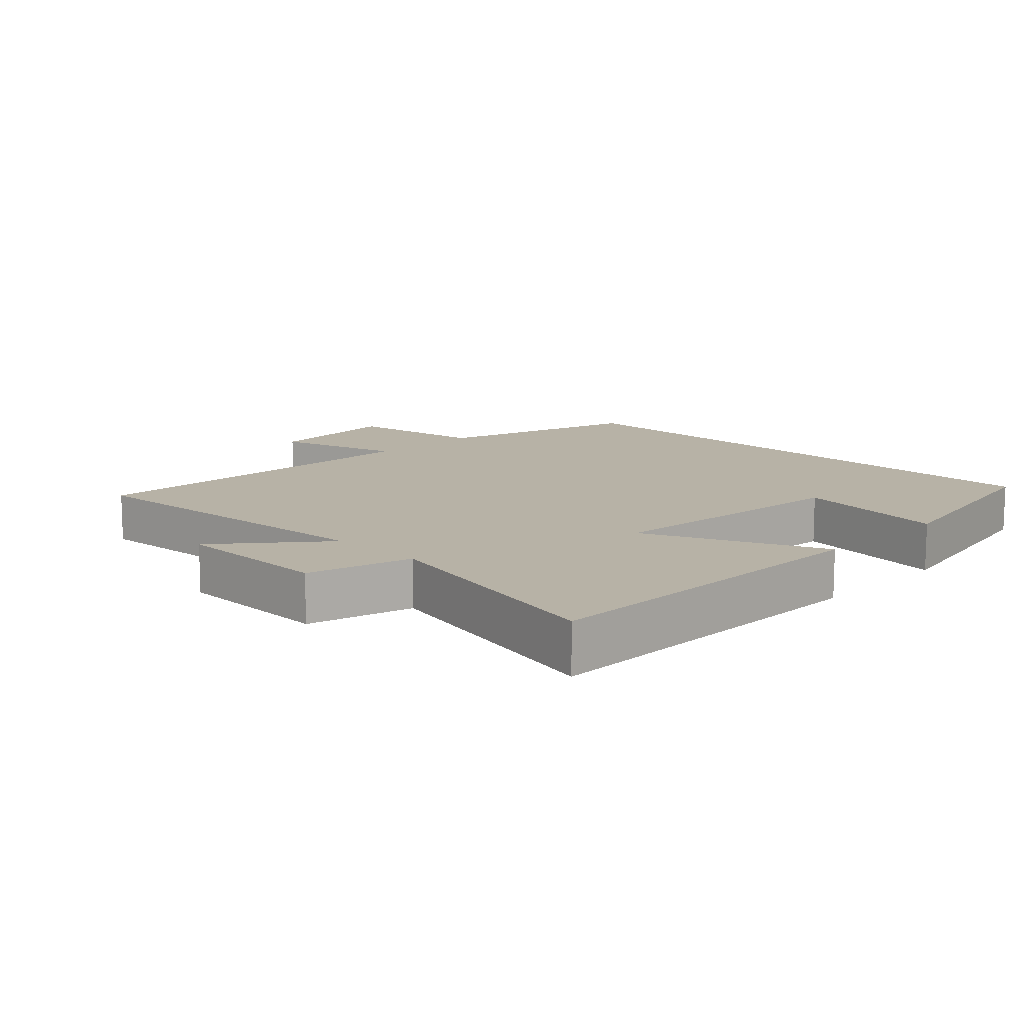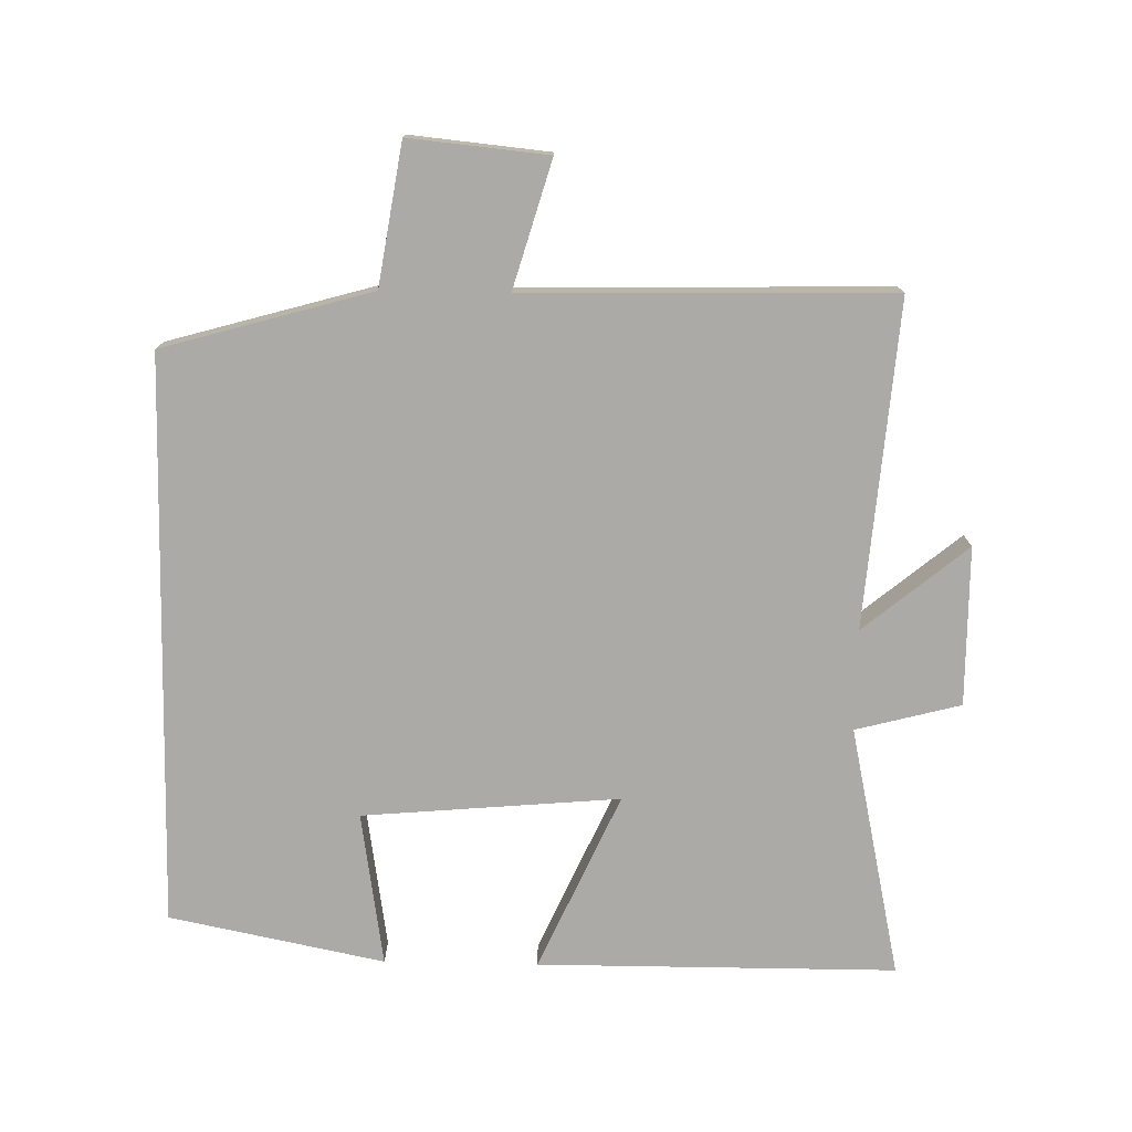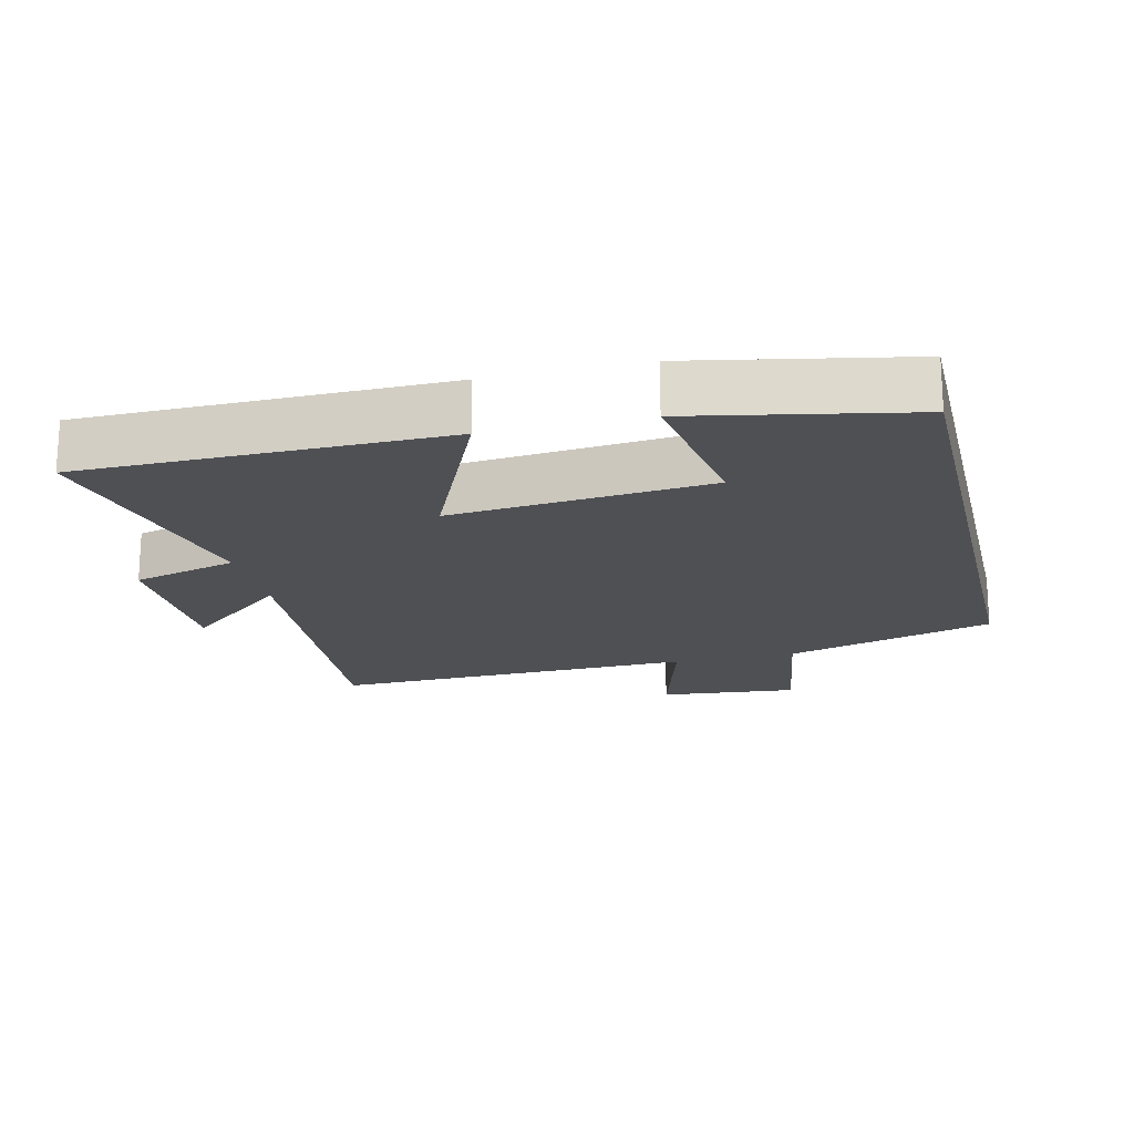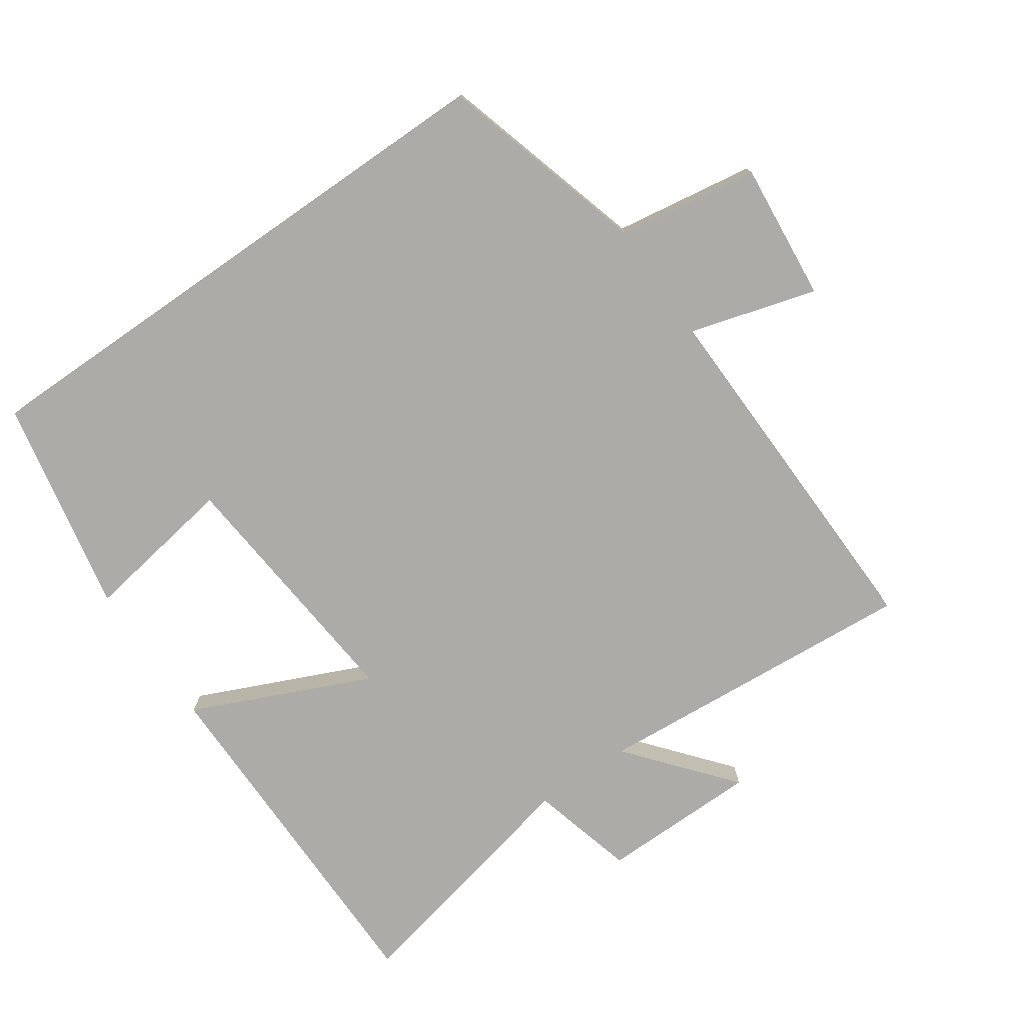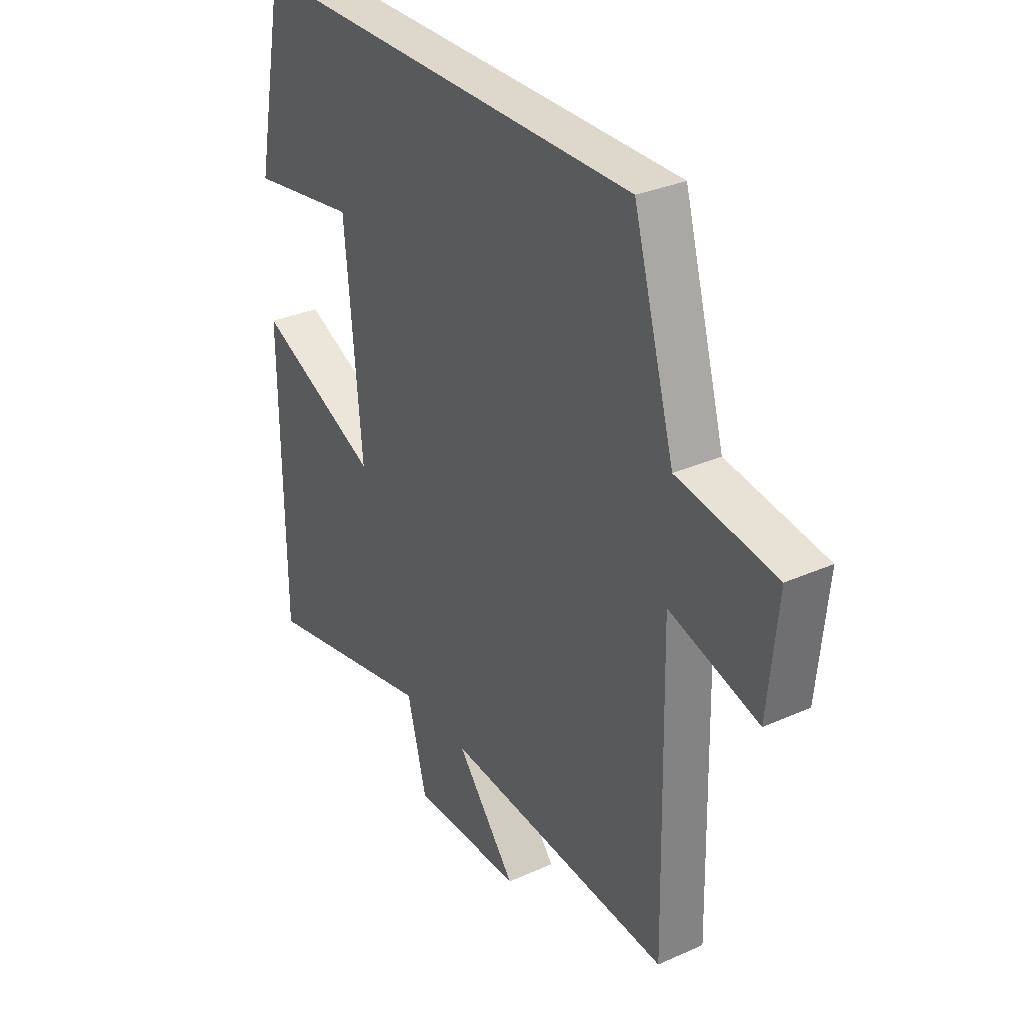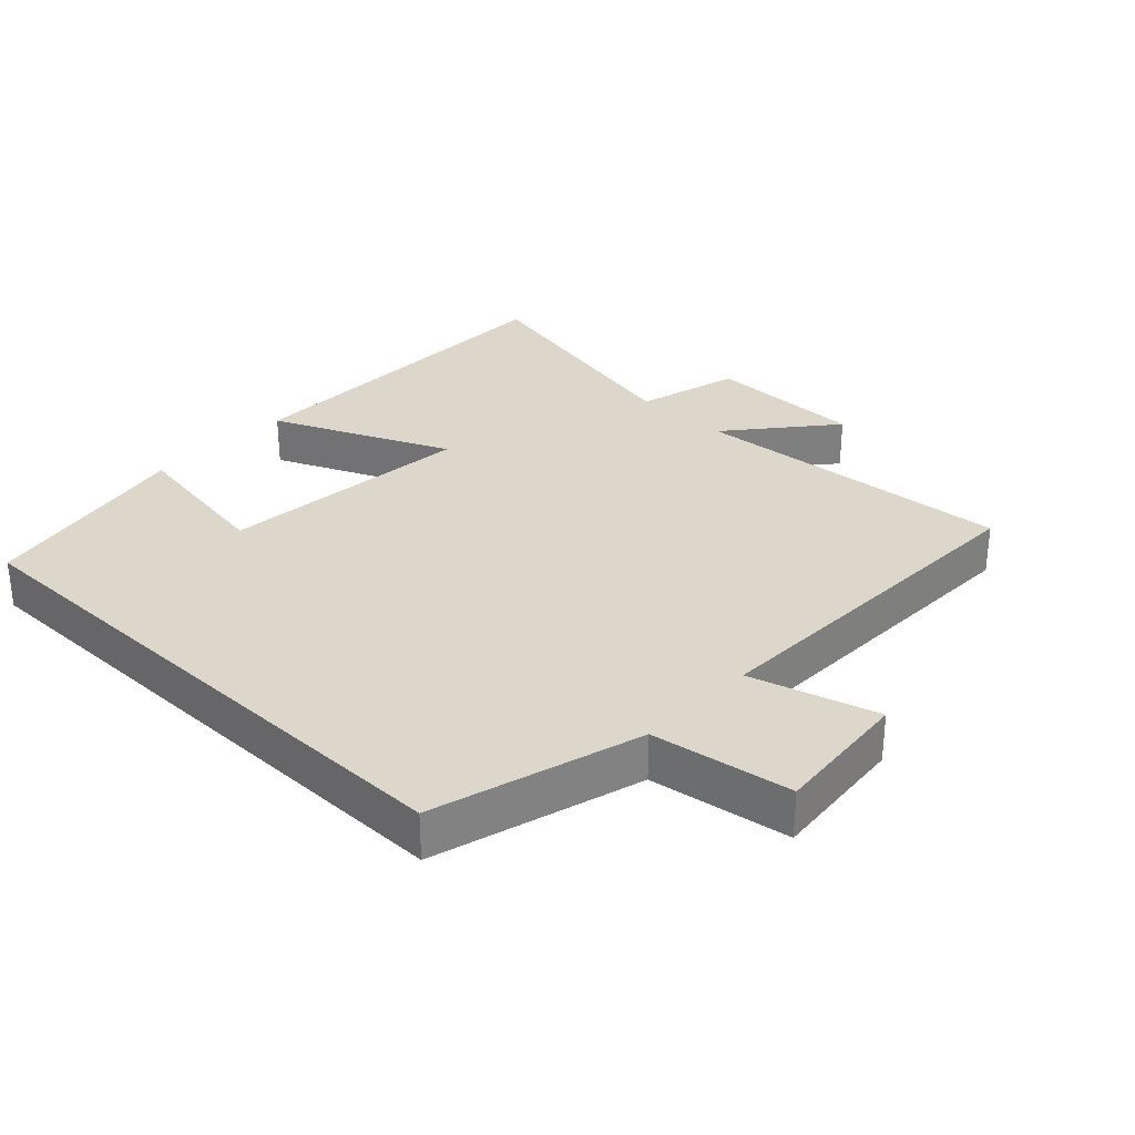
<metadata>
{"format":"obj","ext":"obj","renderer":"f3d","projection":"perspective","resolution":1024,"background":"white","views":[{"elev":12.3,"azim":-135.2,"up":"+Y"},{"elev":-75.9,"azim":88.8,"up":"+Y"},{"elev":-18.7,"azim":-76.4,"up":"+Y"},{"elev":-76.2,"azim":34.8,"up":"+Y"},{"elev":31.5,"azim":57.7,"up":"+Z"},{"elev":30.7,"azim":43.6,"up":"+Y"}]}
</metadata>
<code>
v 0.412 0.07 0.5
v 0.5 0.07 0.19
v 0.709 0.07 0.157
v 0.689 0.07 -0.049
v 0.5 0.07 0.006
v 0.512 0.07 -0.538
v 0.027 0.07 -0.5
v 0.154 0.07 -0.654
v -0.082 0.07 -0.656
v -0.123 0.07 -0.5
v -0.498 0.07 -0.582
v -0.5 0.07 -0.048
v -0.236 0.07 -0.166
v -0.27 0.07 0.216
v -0.5 0.07 0.18
v -0.436 0.07 0.5
v 0.412 0 0.5
v 0.5 0 0.19
v 0.709 0 0.157
v 0.689 0 -0.049
v 0.5 0 0.006
v 0.512 0 -0.538
v 0.027 0 -0.5
v 0.154 0 -0.654
v -0.082 0 -0.656
v -0.123 0 -0.5
v -0.498 0 -0.582
v -0.5 0 -0.048
v -0.236 0 -0.166
v -0.27 0 0.216
v -0.5 0 0.18
v -0.436 0 0.5
f 14 15 16 1
f 13 14 1 2
f 10 11 12 13
f 10 13 2
f 7 8 9 10
f 7 10 2
f 5 6 7
f 5 7 2
f 2 3 4 5
f 17 32 31 30
f 18 17 30 29
f 29 28 27 26
f 18 29 26
f 26 25 24 23
f 18 26 23
f 23 22 21
f 18 23 21
f 21 20 19 18
f 1 17 18 2
f 2 18 19 3
f 3 19 20 4
f 4 20 21 5
f 5 21 22 6
f 6 22 23 7
f 7 23 24 8
f 8 24 25 9
f 9 25 26 10
f 10 26 27 11
f 11 27 28 12
f 12 28 29 13
f 13 29 30 14
f 14 30 31 15
f 15 31 32 16
f 16 32 17 1

</code>
